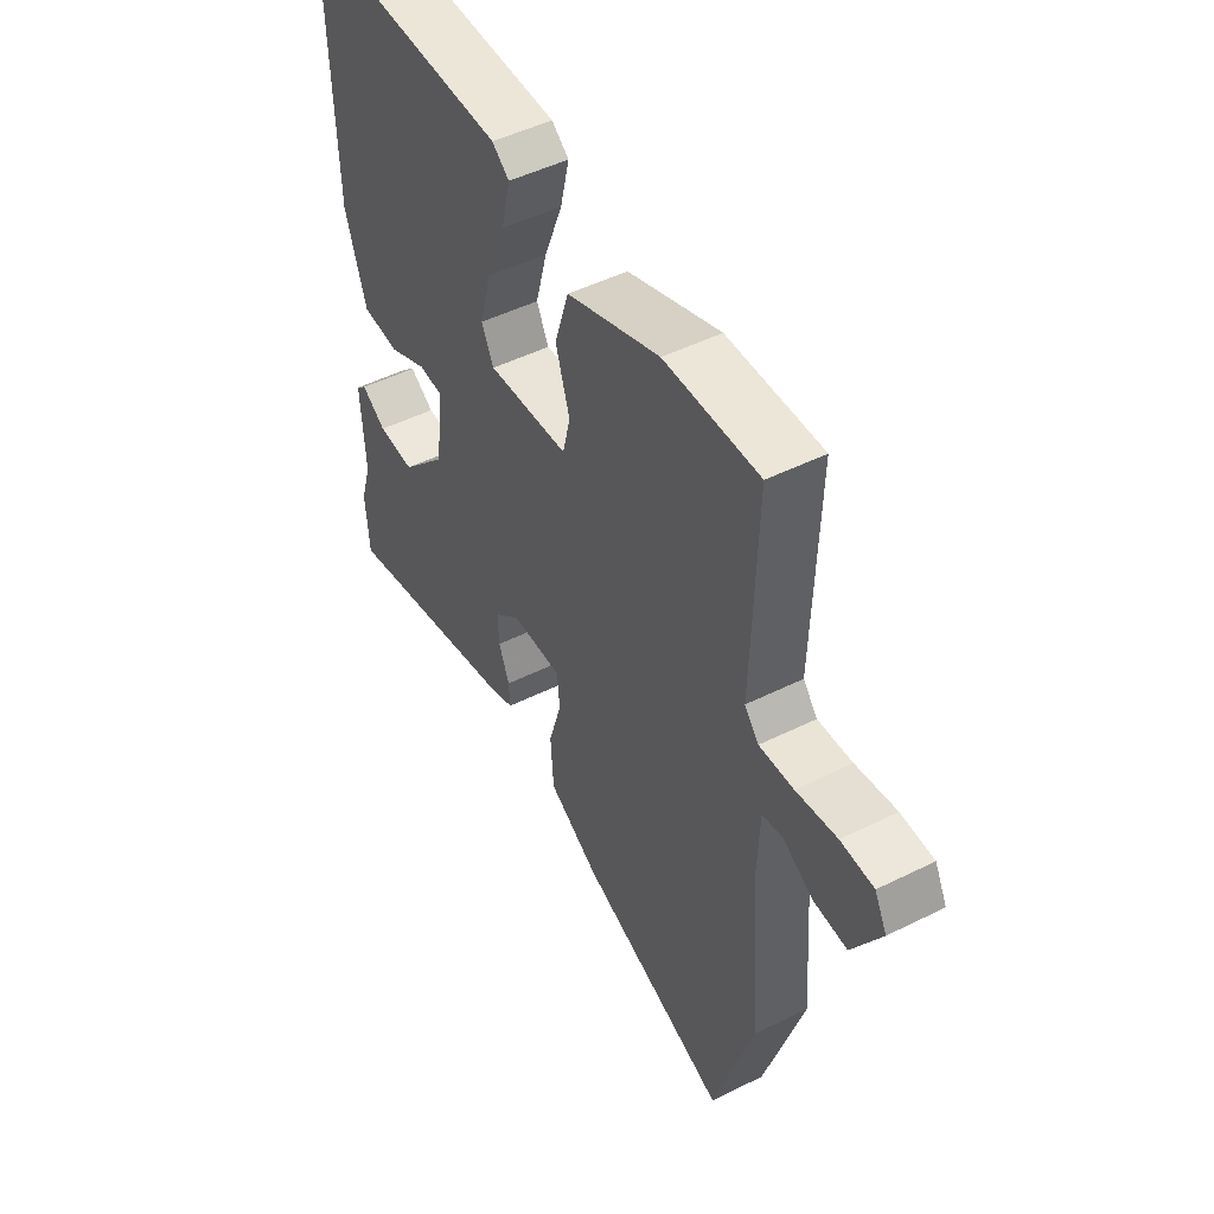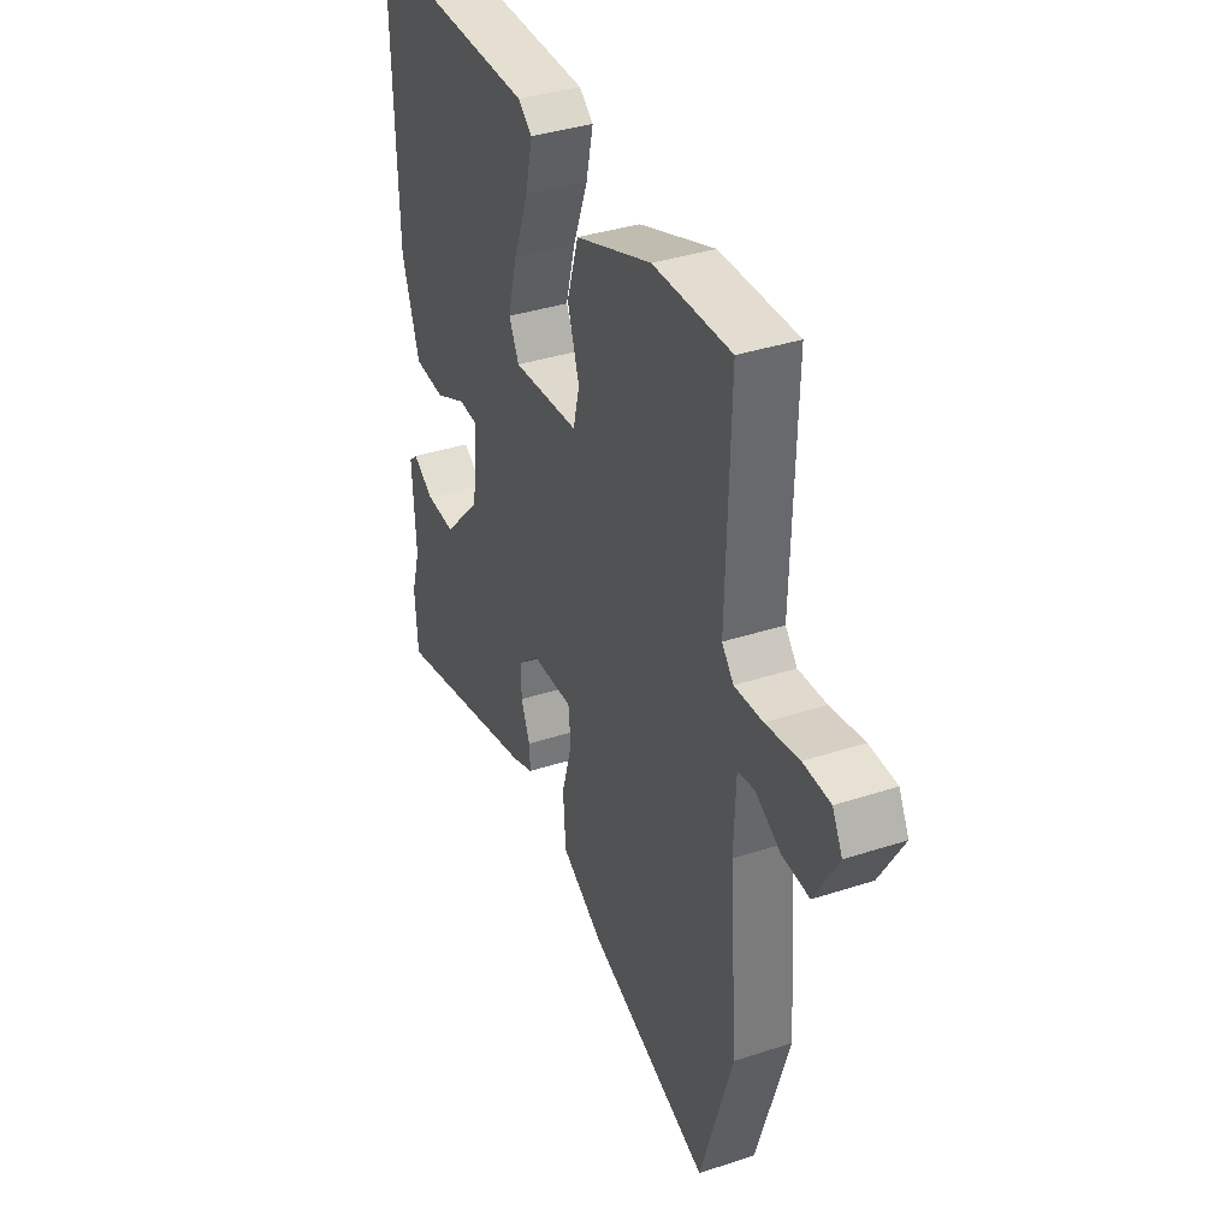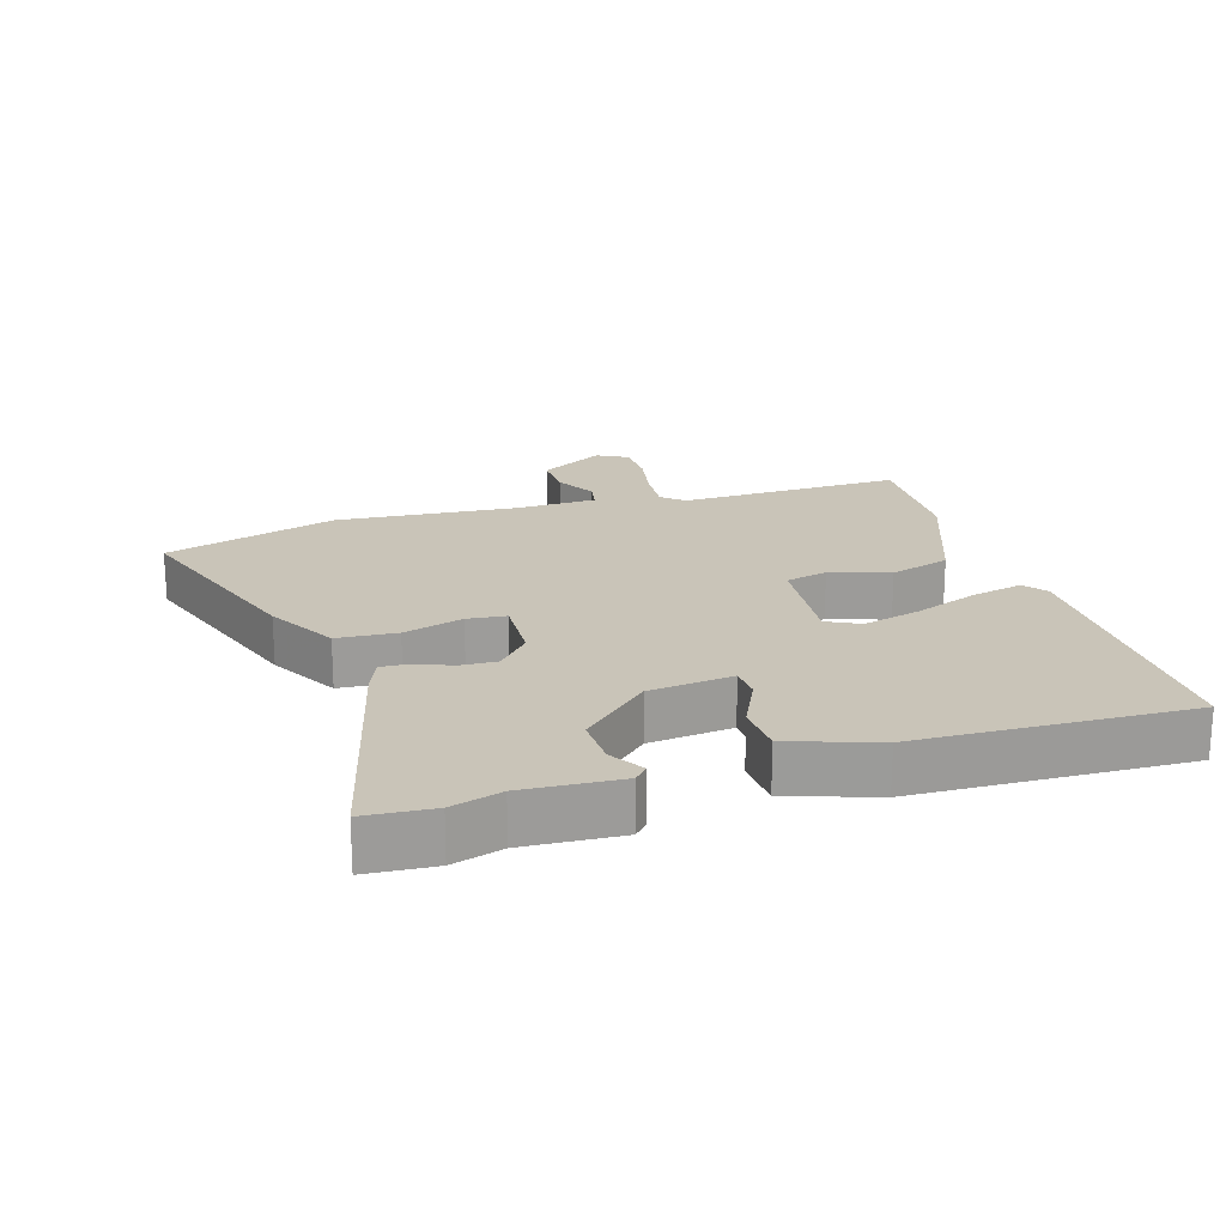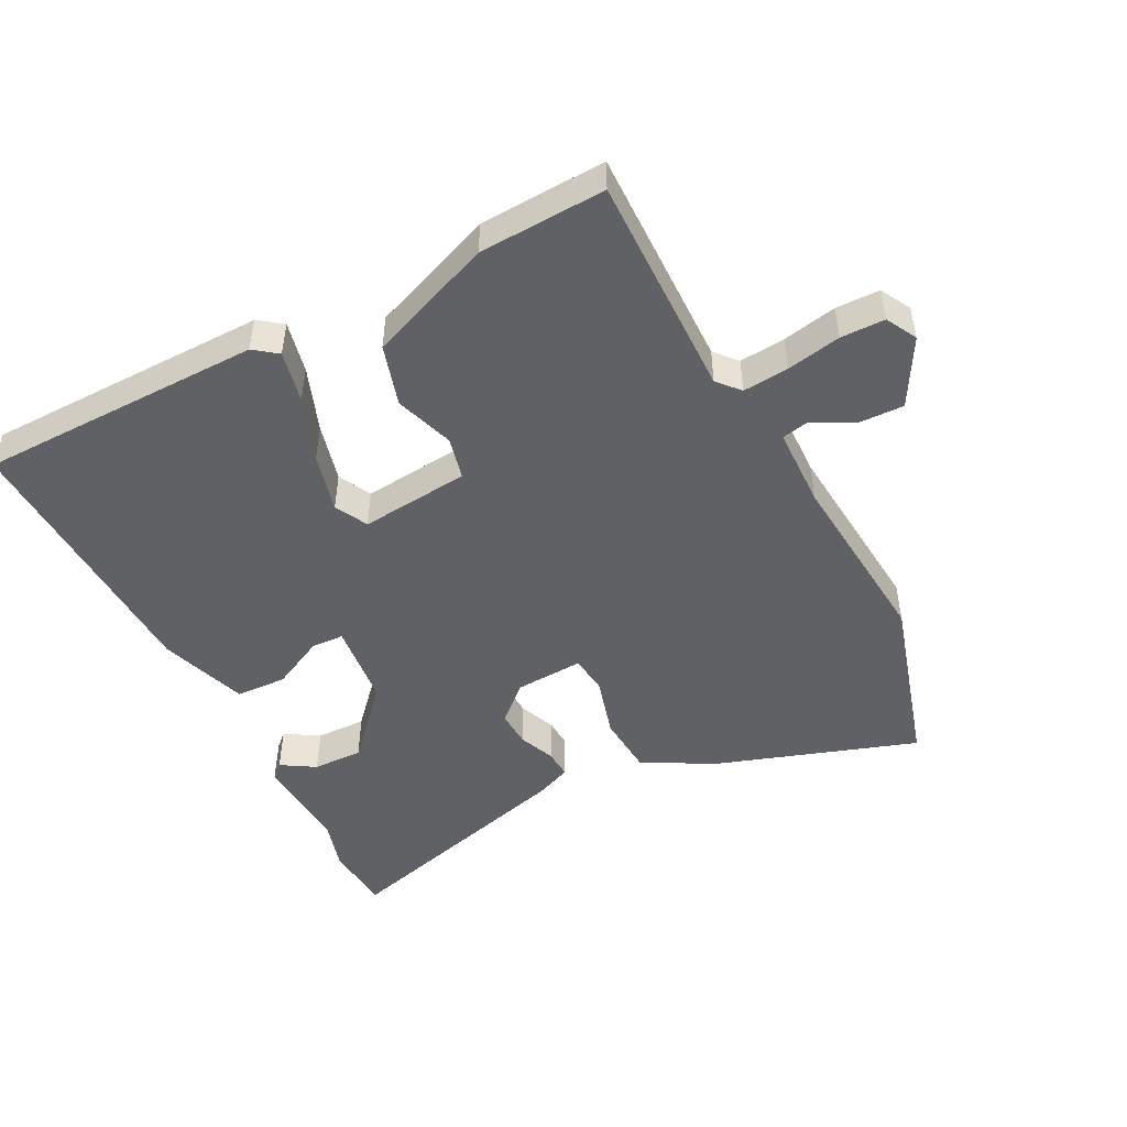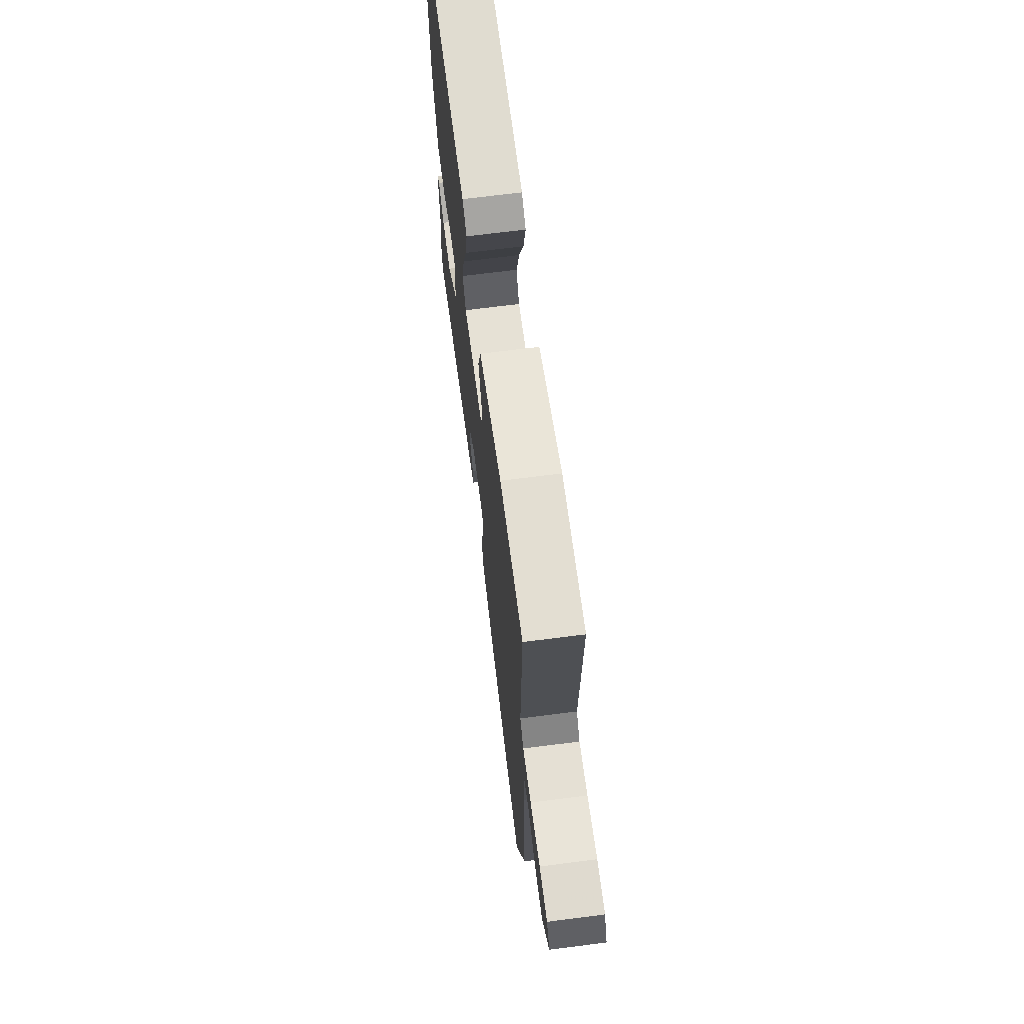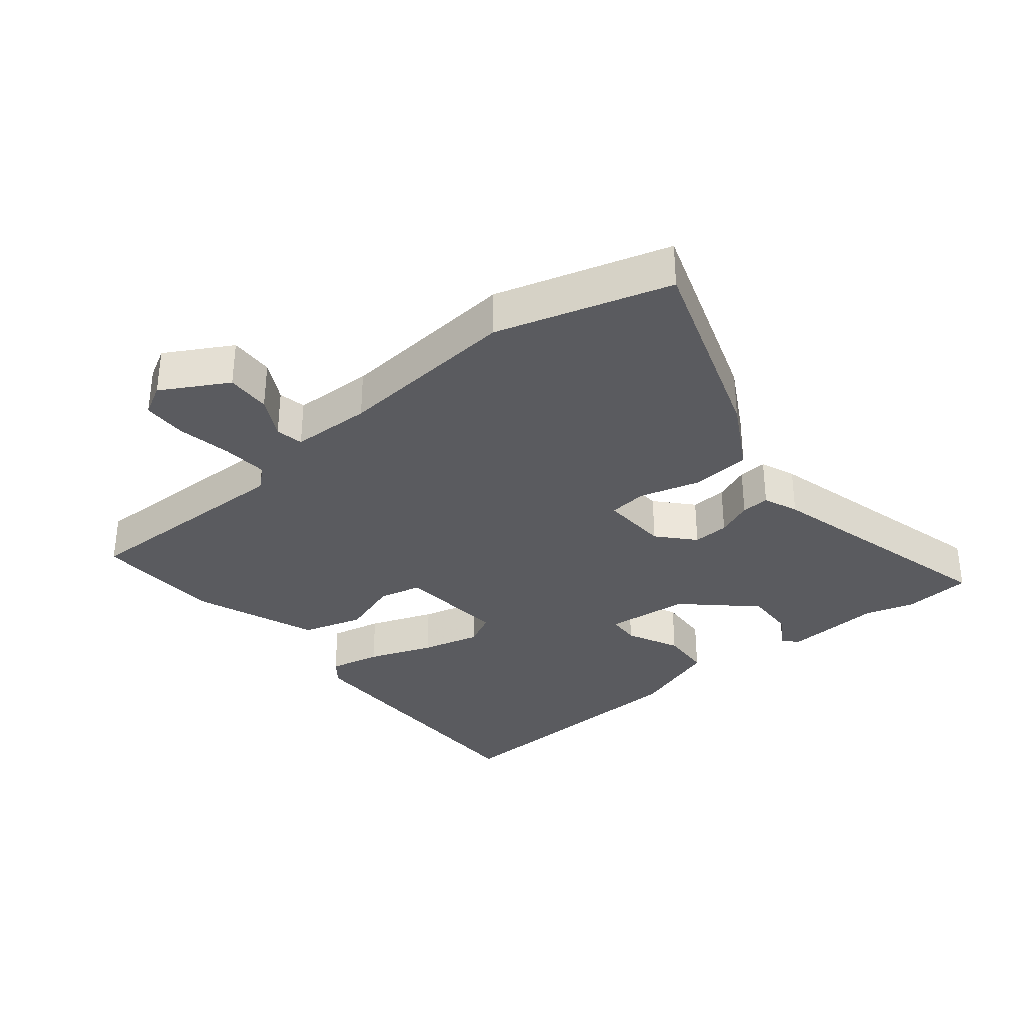
<metadata>
{"format":"obj","ext":"obj","renderer":"f3d","projection":"perspective","resolution":1024,"background":"white","views":[{"elev":49.0,"azim":61.1,"up":"+Z"},{"elev":37.1,"azim":67.1,"up":"+Z"},{"elev":20.2,"azim":-106.8,"up":"+Y"},{"elev":-48.8,"azim":28.0,"up":"+Y"},{"elev":69.3,"azim":82.7,"up":"+Z"},{"elev":-33.5,"azim":129.8,"up":"+Y"}]}
</metadata>
<code>
v 0.538 0.07 -0.378
v 0.457 0.07 -0.64
v 0.153 0.07 -0.533
v 0.048 0.07 -0.473
v 0.042 0.07 -0.382
v 0.069 0.07 -0.291
v 0.063 0.07 -0.232
v -0.041 0.07 -0.236
v -0.095 0.07 -0.284
v -0.093 0.07 -0.339
v -0.071 0.07 -0.394
v -0.069 0.07 -0.437
v -0.122 0.07 -0.458
v -0.496 0.07 -0.553
v -0.503 0.07 -0.45
v -0.48 0.07 -0.374
v -0.488 0.07 -0.227
v -0.466 0.07 -0.207
v -0.415 0.07 -0.239
v -0.339 0.07 -0.242
v -0.243 0.07 -0.14
v -0.228 0.07 -0.013
v -0.277 0.07 -0.01
v -0.357 0.07 -0.048
v -0.434 0.07 -0.043
v -0.478 0.07 0.09
v -0.489 0.07 0.503
v -0.057 0.07 0.501
v -0.022 0.07 0.474
v -0.04 0.07 0.396
v -0.078 0.07 0.298
v -0.102 0.07 0.209
v -0.077 0.07 0.159
v 0.089 0.07 0.173
v 0.105 0.07 0.237
v 0.076 0.07 0.327
v 0.105 0.07 0.419
v 0.295 0.07 0.49
v 0.488 0.07 0.496
v 0.478 0.07 0.156
v 0.507 0.07 0.122
v 0.577 0.07 0.127
v 0.66 0.07 0.142
v 0.727 0.07 0.14
v 0.752 0.07 0.093
v 0.694 0.07 -0.007
v 0.626 0.07 -0.004
v 0.564 0.07 0.03
v 0.522 0.07 0.022
v 0.517 0.07 -0.1
v 0.538 0 -0.378
v 0.457 0 -0.64
v 0.153 0 -0.533
v 0.048 0 -0.473
v 0.042 0 -0.382
v 0.069 0 -0.291
v 0.063 0 -0.232
v -0.041 0 -0.236
v -0.095 0 -0.284
v -0.093 0 -0.339
v -0.071 0 -0.394
v -0.069 0 -0.437
v -0.122 0 -0.458
v -0.496 0 -0.553
v -0.503 0 -0.45
v -0.48 0 -0.374
v -0.488 0 -0.227
v -0.466 0 -0.207
v -0.415 0 -0.239
v -0.339 0 -0.242
v -0.243 0 -0.14
v -0.228 0 -0.013
v -0.277 0 -0.01
v -0.357 0 -0.048
v -0.434 0 -0.043
v -0.478 0 0.09
v -0.489 0 0.503
v -0.057 0 0.501
v -0.022 0 0.474
v -0.04 0 0.396
v -0.078 0 0.298
v -0.102 0 0.209
v -0.077 0 0.159
v 0.089 0 0.173
v 0.105 0 0.237
v 0.076 0 0.327
v 0.105 0 0.419
v 0.295 0 0.49
v 0.488 0 0.496
v 0.478 0 0.156
v 0.507 0 0.122
v 0.577 0 0.127
v 0.66 0 0.142
v 0.727 0 0.14
v 0.752 0 0.093
v 0.694 0 -0.007
v 0.626 0 -0.004
v 0.564 0 0.03
v 0.522 0 0.022
v 0.517 0 -0.1
f 46 47 48
f 45 46 48
f 44 45 48
f 43 44 48
f 42 43 48
f 41 42 48 49
f 40 41 49 50
f 38 39 40
f 37 38 40
f 36 37 40
f 35 36 40
f 1 2 3
f 50 1 3
f 40 50 3
f 35 40 3
f 34 35 3
f 29 30 31
f 28 29 31
f 27 28 31
f 26 27 31
f 25 26 31
f 24 25 31
f 23 24 31
f 22 23 31 32
f 21 22 32 33
f 16 17 18 19
f 16 19 20
f 15 16 20
f 14 15 20
f 13 14 20
f 12 13 20
f 11 12 20
f 10 11 20
f 9 10 20 21
f 3 4 5 6
f 3 6 7
f 34 3 7
f 21 33 34
f 9 21 34
f 8 9 34
f 7 8 34
f 98 97 96
f 98 96 95
f 98 95 94
f 98 94 93
f 98 93 92
f 99 98 92 91
f 100 99 91 90
f 90 89 88
f 90 88 87
f 90 87 86
f 90 86 85
f 53 52 51
f 53 51 100
f 53 100 90
f 53 90 85
f 53 85 84
f 81 80 79
f 81 79 78
f 81 78 77
f 81 77 76
f 81 76 75
f 81 75 74
f 81 74 73
f 82 81 73 72
f 83 82 72 71
f 69 68 67 66
f 70 69 66
f 70 66 65
f 70 65 64
f 70 64 63
f 70 63 62
f 70 62 61
f 70 61 60
f 71 70 60 59
f 56 55 54 53
f 57 56 53
f 57 53 84
f 84 83 71
f 84 71 59
f 84 59 58
f 84 58 57
f 1 51 52 2
f 2 52 53 3
f 3 53 54 4
f 4 54 55 5
f 5 55 56 6
f 6 56 57 7
f 7 57 58 8
f 8 58 59 9
f 9 59 60 10
f 10 60 61 11
f 11 61 62 12
f 12 62 63 13
f 13 63 64 14
f 14 64 65 15
f 15 65 66 16
f 16 66 67 17
f 17 67 68 18
f 18 68 69 19
f 19 69 70 20
f 20 70 71 21
f 21 71 72 22
f 22 72 73 23
f 23 73 74 24
f 24 74 75 25
f 25 75 76 26
f 26 76 77 27
f 27 77 78 28
f 28 78 79 29
f 29 79 80 30
f 30 80 81 31
f 31 81 82 32
f 32 82 83 33
f 33 83 84 34
f 34 84 85 35
f 35 85 86 36
f 36 86 87 37
f 37 87 88 38
f 38 88 89 39
f 39 89 90 40
f 40 90 91 41
f 41 91 92 42
f 42 92 93 43
f 43 93 94 44
f 44 94 95 45
f 45 95 96 46
f 46 96 97 47
f 47 97 98 48
f 48 98 99 49
f 49 99 100 50
f 50 100 51 1

</code>
